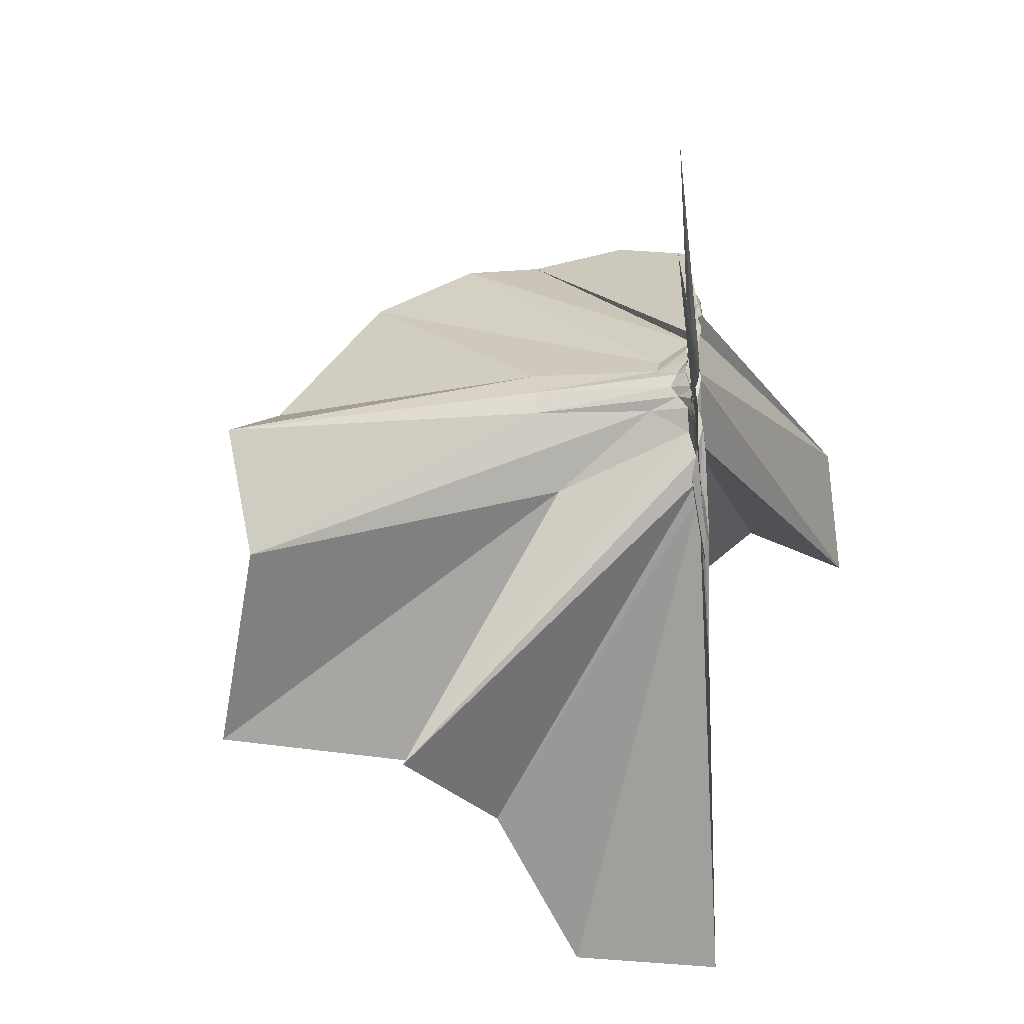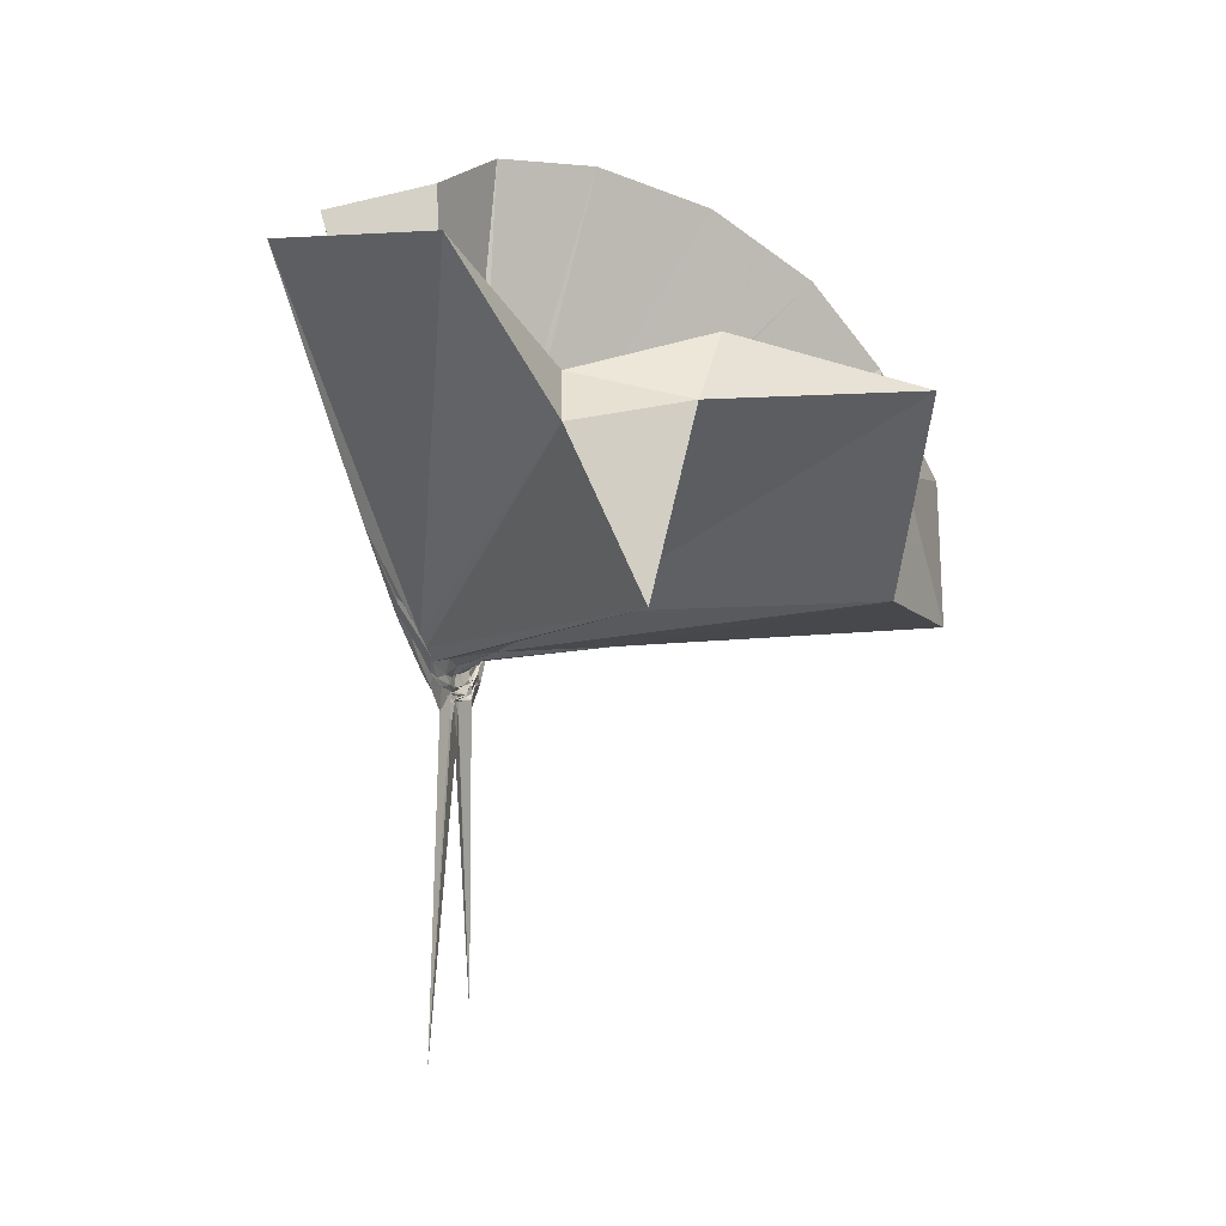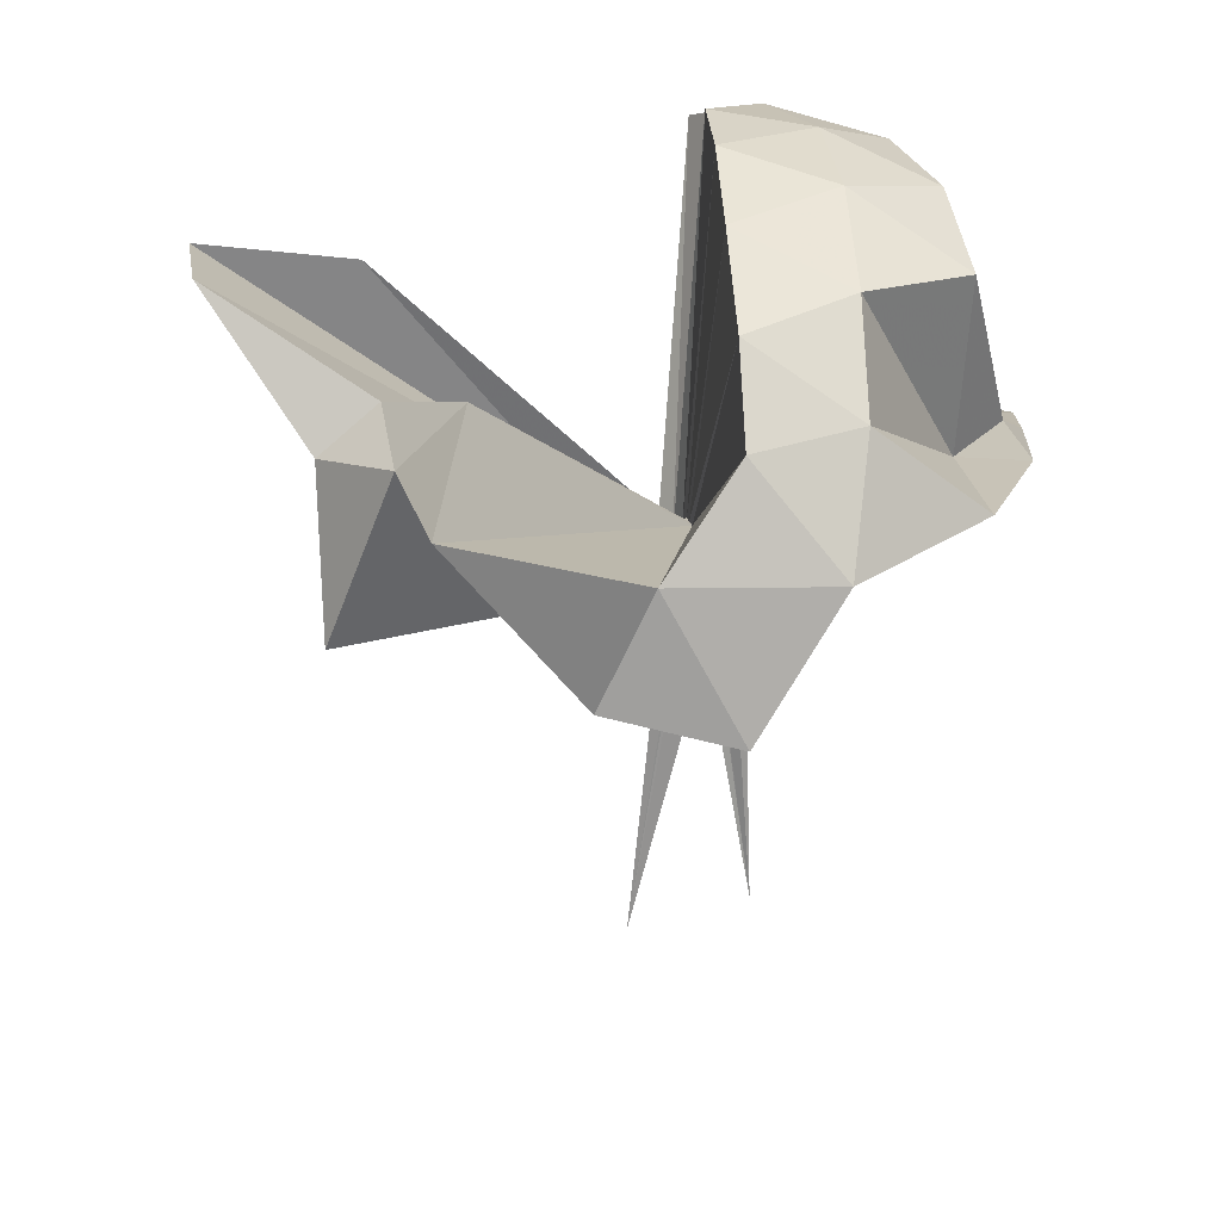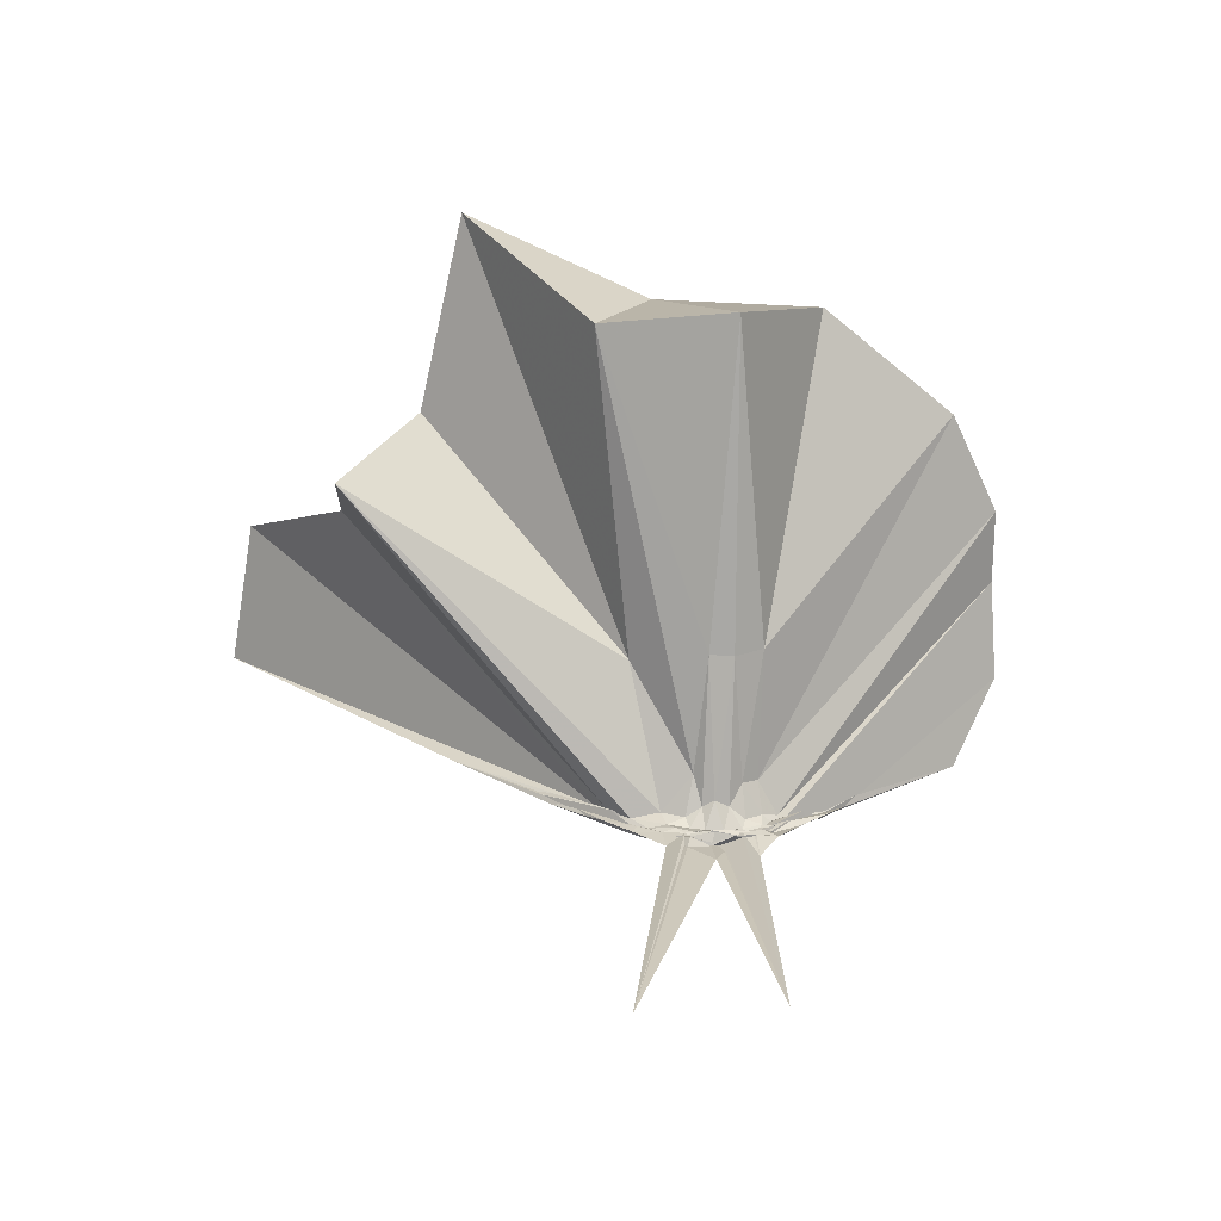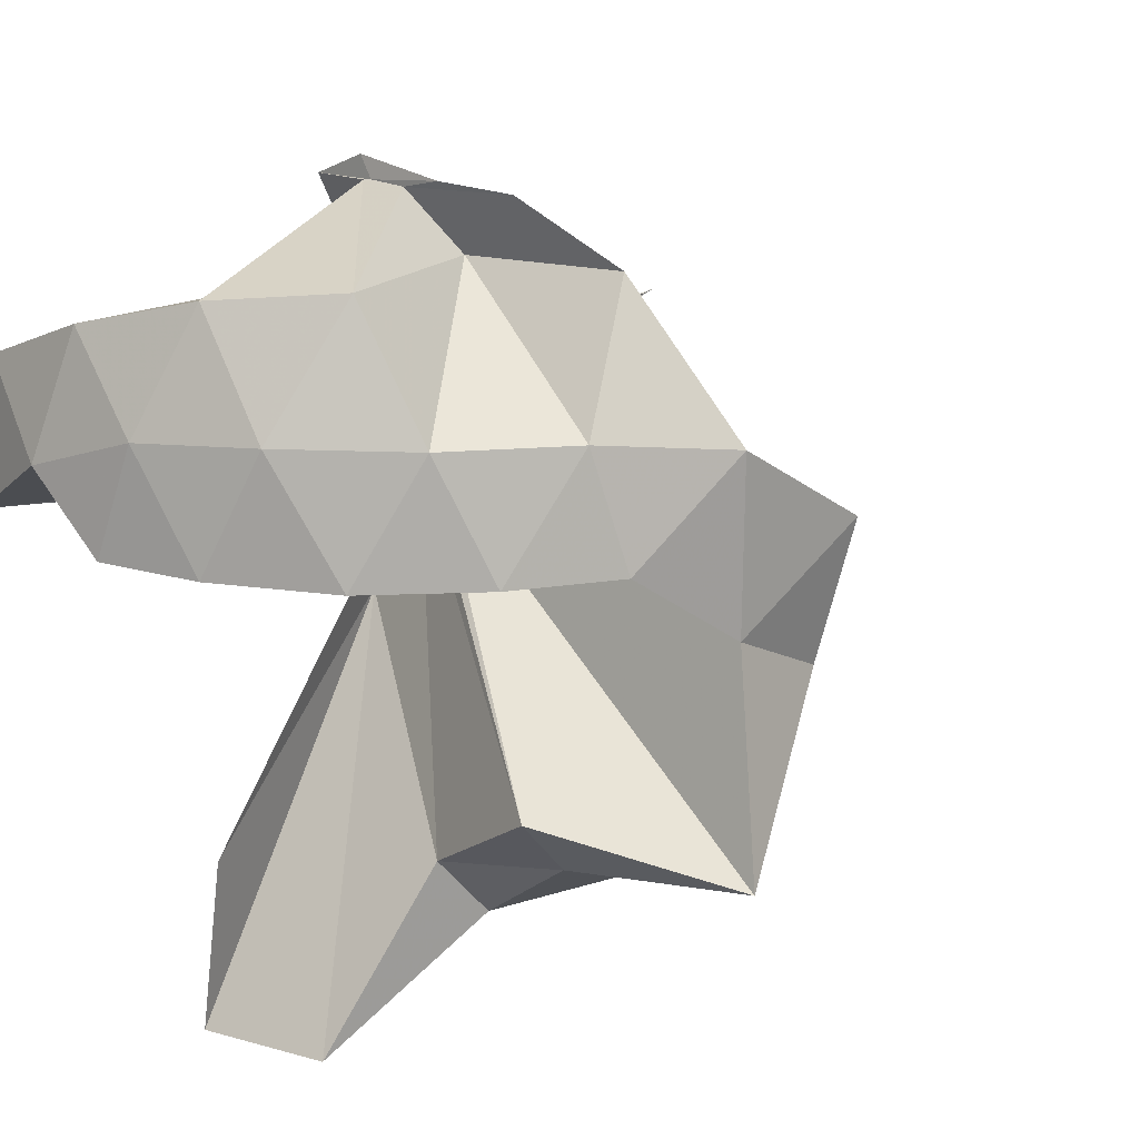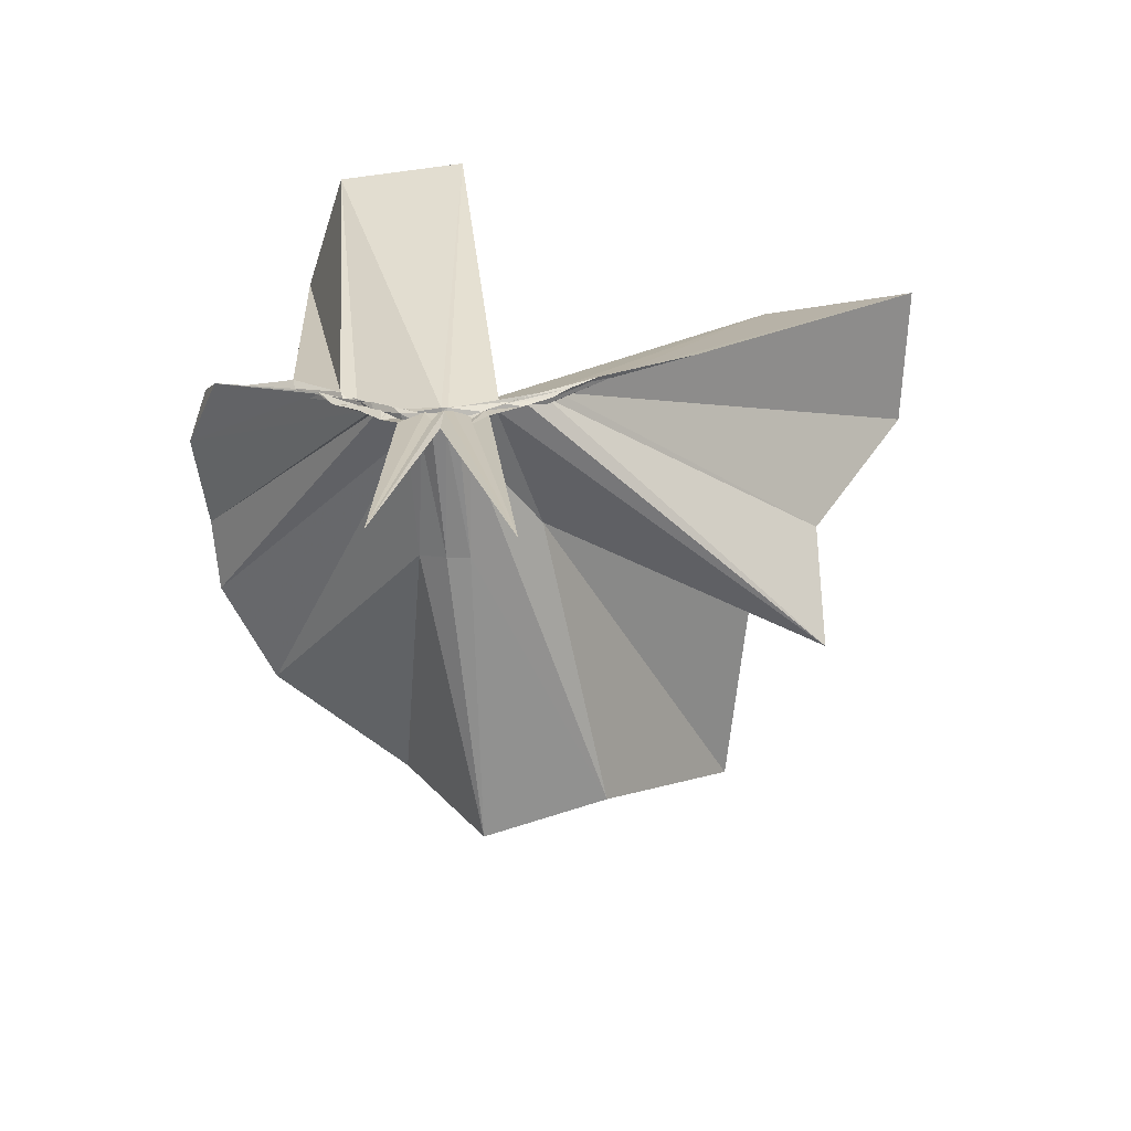
<metadata>
{"format":"obj","ext":"obj","renderer":"f3d","projection":"perspective","resolution":1024,"background":"white","views":[{"elev":-25.0,"azim":-173.3,"up":"+Y"},{"elev":1.2,"azim":16.5,"up":"+Z"},{"elev":21.7,"azim":87.1,"up":"+Z"},{"elev":-71.3,"azim":87.2,"up":"+Z"},{"elev":18.6,"azim":36.9,"up":"+Y"},{"elev":-69.1,"azim":-86.6,"up":"+Z"}]}
</metadata>
<code>
v -0.9003 -0.1081 1.05
v -1.008 -0.08952 -0.07969
v -0.08628 -0.0963 0.5945
v -0.1527 0.1345 0.6245
v -0.5844 0.3664 0.4169
v -0.6909 0.483 0.4564
v -0.7761 0.4849 0.4466
v -0.9369 0.4736 0.4093
v -0.9952 0.2447 0.1853
v -0.9961 0.1296 0.06752
v -1.007 0.1088 0.05369
v -0.9939 0.002668 -0.03728
v -0.9861 -0.08948 -0.05895
v -0.9871 -0.101 -0.06624
v -1.008 -0.2876 0.01308
v -0.982 -0.3134 0.02894
v -0.9986 -0.4481 0.1487
v -0.9679 -1.152 0.772
v -0.6548 -1.117 0.7802
v -0.5525 -0.759 0.5591
v -0.2901 -0.5907 0.6377
v -0.8438 -0.129 0.1869
v -0.003948 0.09293 0.3708
v -0.2288 0.3847 0.421
v -0.4439 0.4972 0.4541
v -0.6031 0.5051 0.4671
v -0.8102 0.5262 0.4347
v -0.9761 0.4378 0.324
v -0.9815 0.2141 0.1483
v -1.005 0.1018 0.03765
v -0.9879 0.06875 0.01526
v -0.9993 -0.07997 -0.06863
v -1.012 -0.09567 -0.06862
v -1.003 -0.254 -0.01989
v -0.9811 -0.2946 0.01115
v -0.9993 -0.4364 0.1211
v -0.9948 -0.6233 0.2703
v -0.9936 -0.3214 0.05317
v -0.511 -0.8879 0.4586
v -0.2991 -0.7288 0.5028
v 0.127 -0.656 0.5159
v -0.00537 -0.2574 0.3741
v -0.641 -0.001097 0.07005
v -0.9165 0.002698 0.04897
v -0.9882 0.04748 0.04066
v -0.9858 0.06528 0.03135
v -1.002 0.1866 0.1226
v -0.9986 0.1885 0.1228
v -1.006 0.09341 0.03098
v -1.011 0.06731 0.004647
v -0.9937 0.03305 -0.02816
v -0.9779 -0.09008 -0.07813
v -0.9989 -0.167 -0.06999
v -0.9964 -0.2518 -0.02652
v -1.013 -0.2942 0.001882
v -1.011 -0.4106 0.09385
v -1.009 -0.4243 0.1087
v -0.9909 -0.2977 0.02793
v -0.3537 -0.8737 0.124
v -0.6889 -0.2709 0.1005
v -0.00549 -0.3726 0.1297
v 0.04336 -0.0922 0.07252
v -0.9136 -0.02988 0.02309
v -0.9784 0.01487 0.01678
v -1.004 0.04805 0.01292
v -0.9997 0.064 0.01212
v -0.9908 0.1545 0.06883
v -0.9845 0.0714 0.004974
v -0.9966 0.06134 -0.0112
v -1.012 0.01993 -0.04014
v -0.9909 -0.03359 -0.06907
v -0.9874 -0.1041 -0.08158
v -0.9984 -0.1835 -0.06974
v -1.013 -0.2479 -0.03431
v -1.006 -0.3432 0.03353
v -1 -0.3607 0.05563
v -1.008 -0.2821 0.002499
v -0.9921 -0.2532 -0.001623
v -0.978 -0.1925 0.002074
v -0.8962 -0.1307 0.01476
v -0.6444 -0.1136 0.028
v -0.6461 -0.06173 0.03152
v -0.9813 -0.02063 -0.005503
v -0.9891 0.01357 -0.008841
v -0.9878 0.03203 -0.01722
v -1.003 0.04356 -0.01447
v -0.9931 0.09383 0.005761
v -0.9962 0.03172 -0.03589
v -1.003 0.0023 -0.06355
v -1.006 -0.0385 -0.07679
v -0.9789 -0.08495 -0.08172
v -0.9894 -0.1353 -0.08731
v -1.004 -0.1785 -0.07353
v -1.01 -0.2148 -0.06045
v -0.9994 -0.3109 0.0006886
v -0.9956 -0.2383 -0.03268
v -0.997 -0.2174 -0.0372
v -0.9889 -0.1801 -0.03192
v -0.9786 -0.1425 -0.01471
v -0.9581 -0.1099 -0.006333
v -0.9432 -0.08529 -0.006816
v -0.9558 -0.05478 -0.004405
v -0.2261 -0.09928 0.7744
v -0.3357 0.136 0.8233
v -0.5084 0.3798 0.8074
v -0.7931 0.4827 0.4478
v -1.005 0.2514 0.2195
v -1.012 0.137 0.08601
v -0.9808 0.1009 0.05382
v -1.008 -0.08182 -0.0555
v -1.008 -0.09636 -0.05742
v -1.007 -0.106 -0.05555
v -1.001 -0.2925 0.03241
v -0.9457 -0.802 0.7388
v -0.9706 -0.3927 0.2391
v -0.8982 -0.1549 0.1764
v -0.8721 -0.1335 0.1858
v -0.4343 -0.107 0.9278
v -0.582 0.1325 0.9653
v -0.7557 0.3524 0.9208
v -1.023 0.2812 0.959
v -1.286 0.1787 0.916
v -1.299 -0.1095 0.9551
v -0.9895 -0.1981 0.02537
v -0.9716 -0.174 0.1024
v -0.9434 -0.1627 0.1499
v -0.8992 -0.1364 0.1844
v -0.6813 -0.1069 1.025
v -0.8346 0.1128 1.025
v -1.084 0.02764 1.022
v -0.9786 -0.1599 0.1033
v -0.9383 -0.142 0.156
v -0.9923 -0.02678 -0.02889
v -1.006 -0.005983 -0.03777
v -0.9871 0.01267 -0.03939
v -0.9915 0.04432 -0.06098
v -0.9882 -0.0005556 -0.06539
v -0.9817 -0.04542 -0.09178
v -0.9995 -0.09 -0.09095
v -0.9866 -0.1349 -0.09538
v -1.003 -0.1709 -0.07495
v -0.9995 -0.2498 -0.05169
v -0.9958 -0.1889 -0.05728
v -0.9862 -0.1638 -0.05335
v -0.992 -0.1339 -0.03925
v -0.9956 -0.1022 -0.03536
v -0.9953 -0.06421 -0.03371
v -0.9873 -0.04394 -0.04792
v -0.9861 -0.02869 -0.06465
v -1.005 0.003993 -0.1309
v -1.008 -0.04844 -0.07886
v -1.005 -0.09149 -0.09316
v -0.9916 -0.1407 -0.1354
v -1.003 -0.1824 -0.1094
v -0.9905 -0.1445 -0.06801
v -0.9898 -0.1257 -0.06229
v -0.9851 -0.08331 -0.05861
v -1.002 -0.06907 -0.07185
v -1.011 0.02507 -0.7741
v -0.9999 -0.08468 -0.169
v -1.004 -0.2543 -0.8453
v -1.004 -0.1082 -0.07347
f 3 23 4
f 4 23 24
f 4 24 5
f 5 24 25
f 5 25 6
f 6 25 26
f 6 26 7
f 7 26 27
f 7 27 8
f 8 27 28
f 8 28 9
f 9 28 29
f 9 29 10
f 10 29 30
f 10 30 11
f 11 30 31
f 11 31 12
f 12 31 32
f 12 32 13
f 13 32 33
f 13 33 14
f 14 33 34
f 14 34 15
f 15 34 35
f 15 35 16
f 16 35 36
f 16 36 17
f 17 36 37
f 17 37 18
f 18 37 38
f 18 38 19
f 19 38 39
f 19 39 20
f 20 39 40
f 20 40 21
f 21 40 41
f 21 41 22
f 22 41 42
f 22 42 3
f 3 42 23
f 23 43 24
f 24 43 44
f 24 44 25
f 25 44 45
f 25 45 26
f 26 45 46
f 26 46 27
f 27 46 47
f 27 47 28
f 28 47 48
f 28 48 29
f 29 48 49
f 29 49 30
f 30 49 50
f 30 50 31
f 31 50 51
f 31 51 32
f 32 51 52
f 32 52 33
f 33 52 53
f 33 53 34
f 34 53 54
f 34 54 35
f 35 54 55
f 35 55 36
f 36 55 56
f 36 56 37
f 37 56 57
f 37 57 38
f 38 57 58
f 38 58 39
f 39 58 59
f 39 59 40
f 40 59 60
f 40 60 41
f 41 60 61
f 41 61 42
f 42 61 62
f 42 62 23
f 23 62 43
f 43 63 44
f 44 63 64
f 44 64 45
f 45 64 65
f 45 65 46
f 46 65 66
f 46 66 47
f 47 66 67
f 47 67 48
f 48 67 68
f 48 68 49
f 49 68 69
f 49 69 50
f 50 69 70
f 50 70 51
f 51 70 71
f 51 71 52
f 52 71 72
f 52 72 53
f 53 72 73
f 53 73 54
f 54 73 74
f 54 74 55
f 55 74 75
f 55 75 56
f 56 75 76
f 56 76 57
f 57 76 77
f 57 77 58
f 58 77 78
f 58 78 59
f 59 78 79
f 59 79 60
f 60 79 80
f 60 80 61
f 61 80 81
f 61 81 62
f 62 81 82
f 62 82 43
f 43 82 63
f 63 83 64
f 64 83 84
f 64 84 65
f 65 84 85
f 65 85 66
f 66 85 86
f 66 86 67
f 67 86 87
f 67 87 68
f 68 87 88
f 68 88 69
f 69 88 89
f 69 89 70
f 70 89 90
f 70 90 71
f 71 90 91
f 71 91 72
f 72 91 92
f 72 92 73
f 73 92 93
f 73 93 74
f 74 93 94
f 74 94 75
f 75 94 95
f 75 95 76
f 76 95 96
f 76 96 77
f 77 96 97
f 77 97 78
f 78 97 98
f 78 98 79
f 79 98 99
f 79 99 80
f 80 99 100
f 80 100 81
f 81 100 101
f 81 101 82
f 82 101 102
f 82 102 63
f 63 102 83
f 103 104 118
f 104 119 118
f 104 105 119
f 105 120 119
f 105 106 120
f 106 107 120
f 107 121 120
f 107 108 121
f 108 122 121
f 108 109 122
f 109 110 122
f 110 123 122
f 110 111 123
f 111 124 123
f 111 112 124
f 112 113 124
f 113 125 124
f 113 114 125
f 114 126 125
f 114 115 126
f 115 116 126
f 116 127 126
f 116 117 127
f 117 118 127
f 117 103 118
f 118 119 128
f 119 129 128
f 119 120 129
f 120 121 129
f 121 130 129
f 121 122 130
f 122 123 130
f 123 131 130
f 123 124 131
f 124 125 131
f 125 132 131
f 125 126 132
f 126 127 132
f 127 128 132
f 127 118 128
f 133 148 134
f 134 148 149
f 134 149 135
f 135 149 150
f 135 150 136
f 136 150 137
f 137 150 151
f 137 151 138
f 138 151 152
f 138 152 139
f 139 152 140
f 140 152 153
f 140 153 141
f 141 153 154
f 141 154 142
f 142 154 143
f 143 154 155
f 143 155 144
f 144 155 156
f 144 156 145
f 145 156 146
f 146 156 157
f 146 157 147
f 147 157 148
f 147 148 133
f 148 158 149
f 149 158 159
f 149 159 150
f 150 159 151
f 151 159 160
f 151 160 152
f 152 160 153
f 153 160 161
f 153 161 154
f 154 161 155
f 155 161 162
f 155 162 156
f 156 162 157
f 157 162 158
f 157 158 148
f 3 4 103
f 103 4 104
f 4 5 104
f 104 5 105
f 5 6 105
f 105 6 106
f 6 7 106
f 7 8 106
f 106 8 107
f 8 9 107
f 107 9 108
f 9 10 108
f 108 10 109
f 10 11 109
f 11 12 109
f 109 12 110
f 12 13 110
f 110 13 111
f 13 14 111
f 111 14 112
f 14 15 112
f 15 16 112
f 112 16 113
f 16 17 113
f 113 17 114
f 17 18 114
f 114 18 115
f 18 19 115
f 19 20 115
f 115 20 116
f 20 21 116
f 116 21 117
f 21 22 117
f 117 22 103
f 22 3 103
f 83 133 84
f 84 133 134
f 84 134 85
f 85 134 135
f 85 135 86
f 86 135 136
f 86 136 87
f 87 136 88
f 88 136 137
f 88 137 89
f 89 137 138
f 89 138 90
f 90 138 139
f 90 139 91
f 91 139 92
f 92 139 140
f 92 140 93
f 93 140 141
f 93 141 94
f 94 141 142
f 94 142 95
f 95 142 96
f 96 142 143
f 96 143 97
f 97 143 144
f 97 144 98
f 98 144 145
f 98 145 99
f 99 145 100
f 100 145 146
f 100 146 101
f 101 146 147
f 101 147 102
f 102 147 133
f 102 133 83
f 128 129 1
f 129 130 1
f 130 131 1
f 131 132 1
f 132 128 1
f 159 158 2
f 160 159 2
f 161 160 2
f 162 161 2
f 158 162 2

</code>
